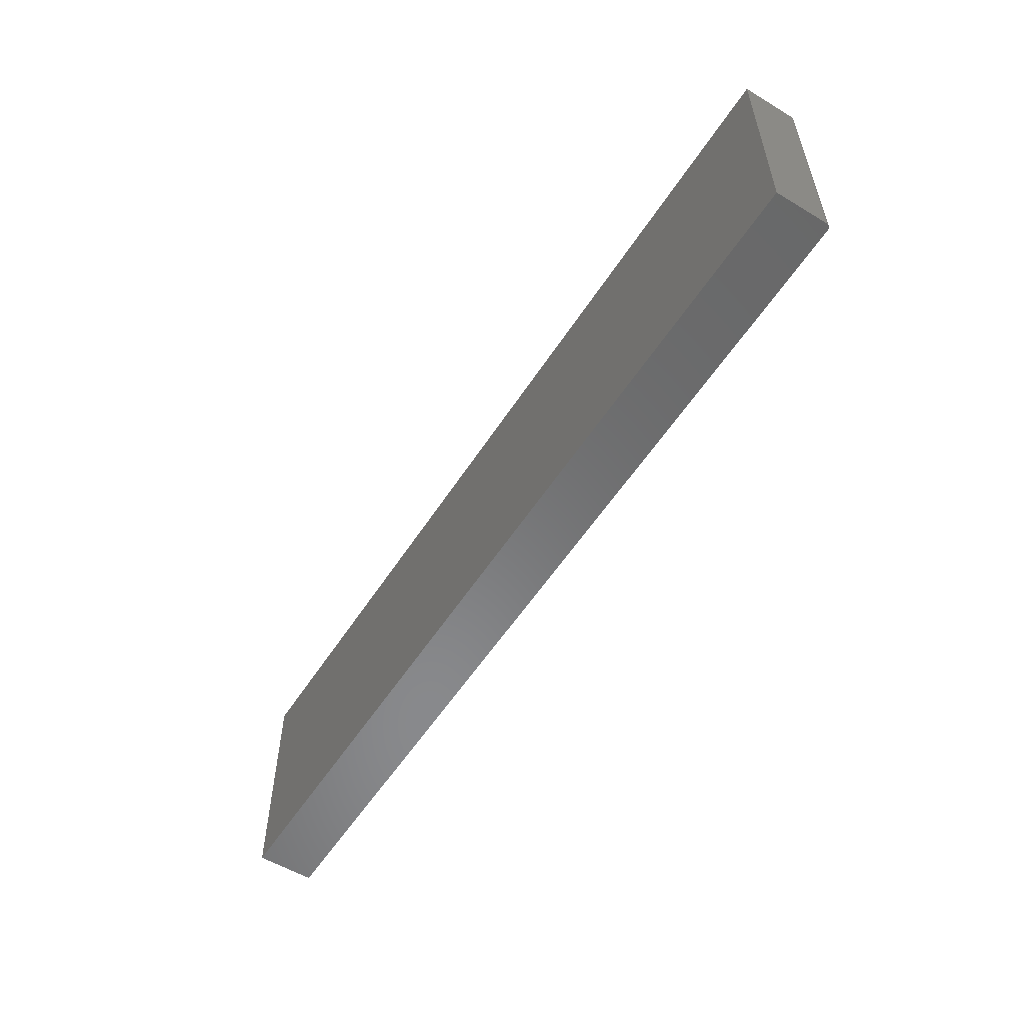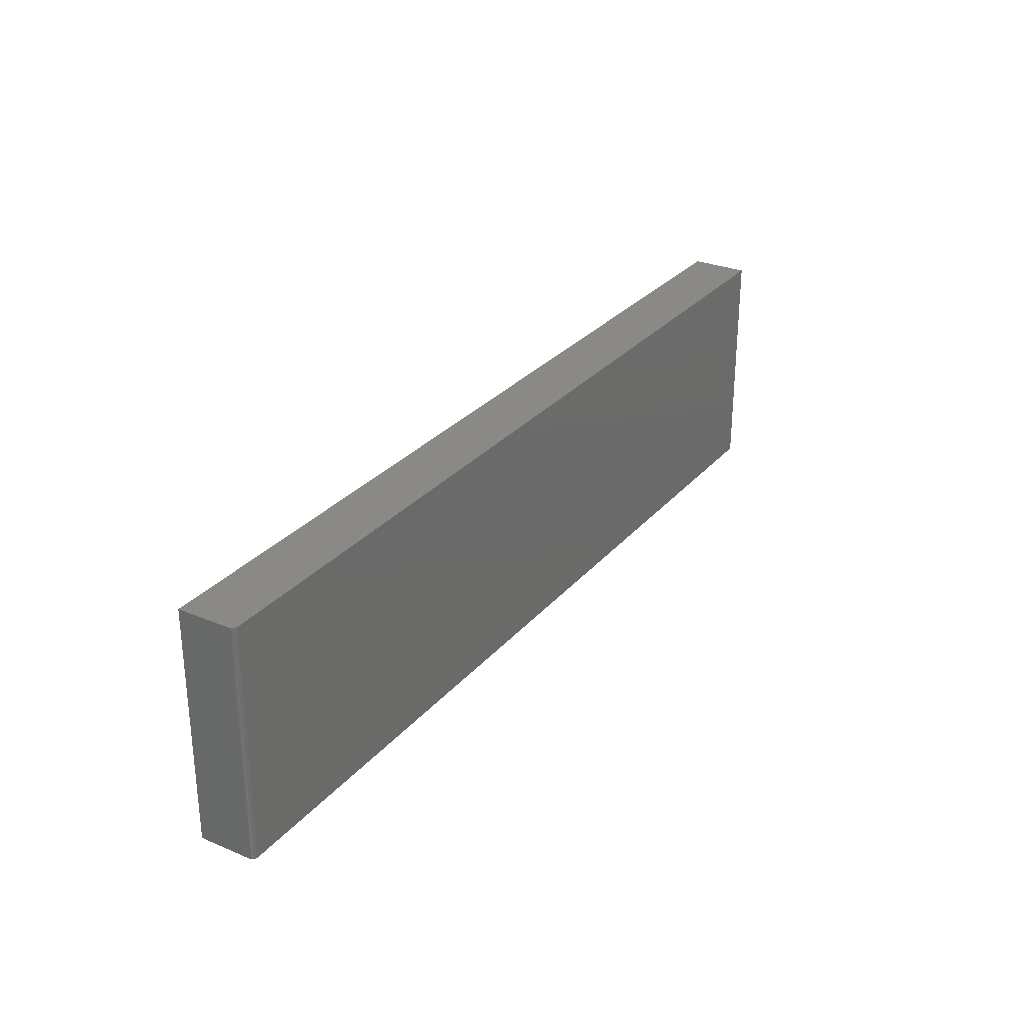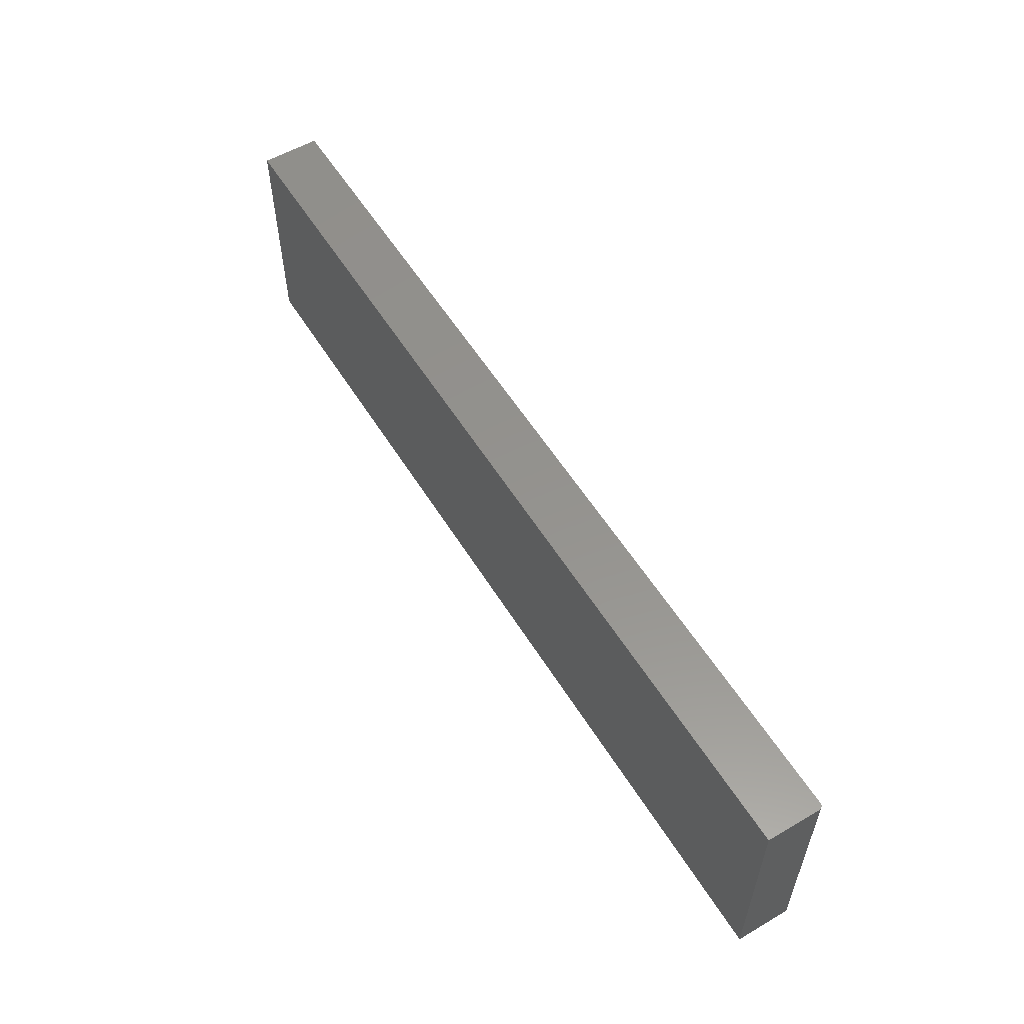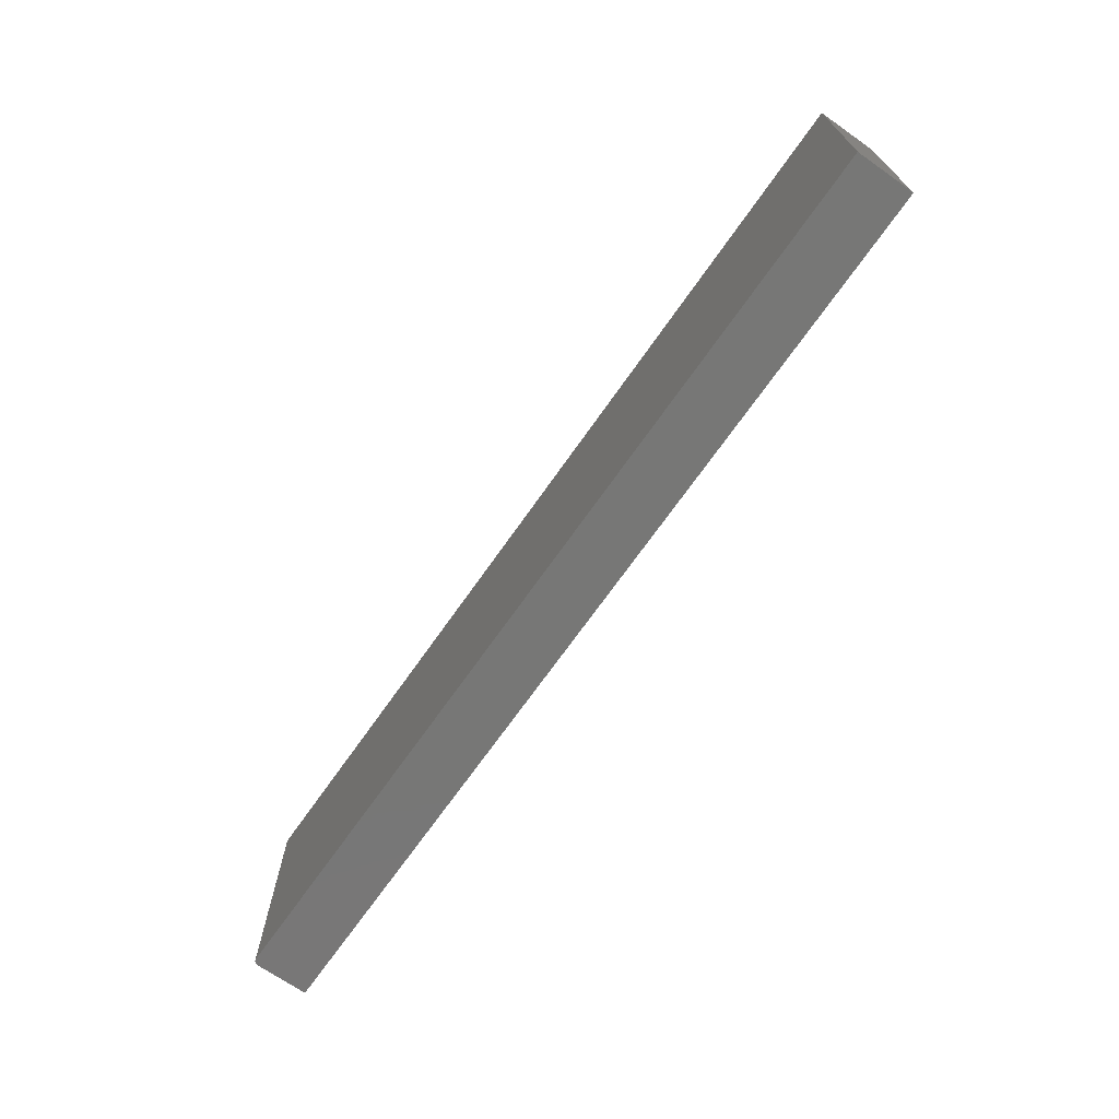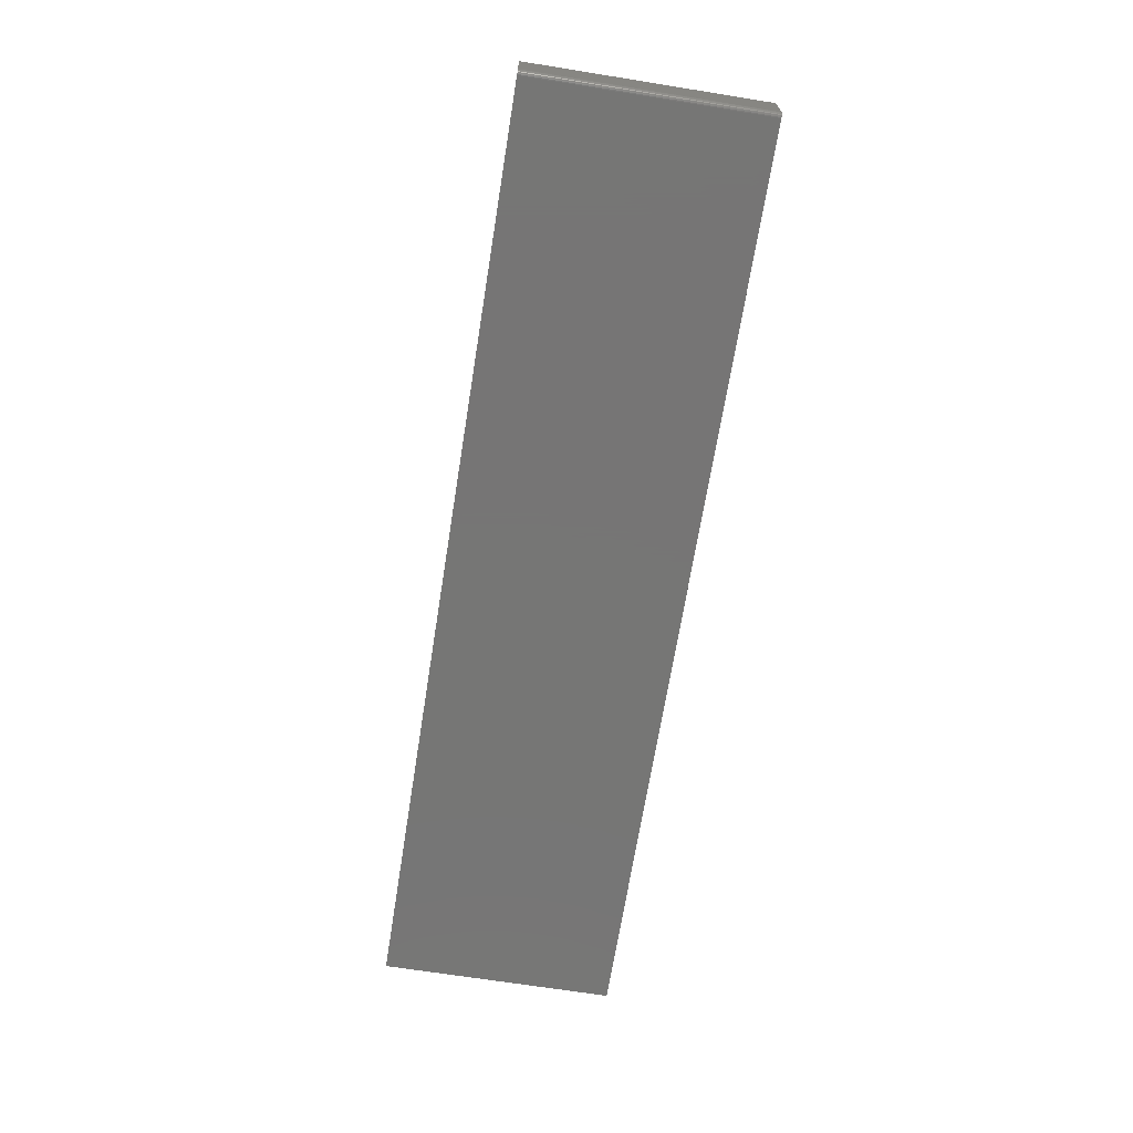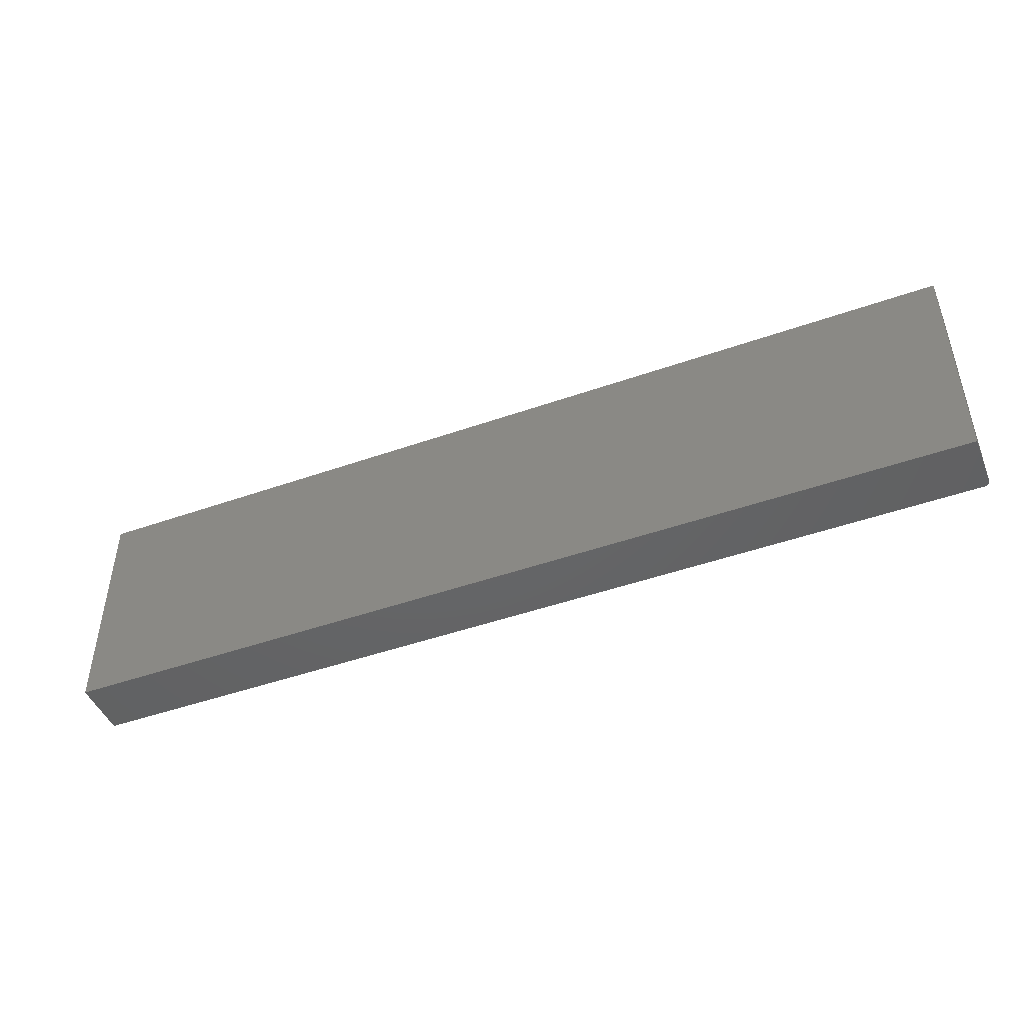
<metadata>
{"format":"stl","ext":"stl","renderer":"f3d","projection":"perspective","resolution":1024,"background":"white","views":[{"elev":-55.5,"azim":-122.3,"up":"+Z"},{"elev":28.7,"azim":-58.0,"up":"+Z"},{"elev":56.4,"azim":-121.4,"up":"+Z"},{"elev":-69.7,"azim":55.0,"up":"+Z"},{"elev":-68.1,"azim":-99.1,"up":"+Y"},{"elev":-46.4,"azim":-158.1,"up":"+Z"}]}
</metadata>
<code>
# stl→obj: 24 verts, 44 faces
v -0.7422 -0.09375 -0.1875
v 0.75 -0.09375 -0.1875
v -0.7422 -0.09375 0.1914
v 0.75 -0.09375 0.1914
v -0.75 -0.08594 0.1914
v -0.75 2.104e-17 0.1914
v -0.75 -0.08594 -0.1875
v -0.75 0 -0.1875
v -0.7465 -0.09243 0.1914
v -0.7487 -0.09028 0.1914
v -0.7477 -0.09146 0.1914
v 0.75 1.876e-16 0.1914
v -0.7452 -0.09316 0.1914
v -0.7437 -0.0936 0.1914
v -0.7498 -0.08746 0.1914
v -0.7494 -0.08893 0.1914
v -0.7437 -0.0936 -0.1875
v -0.7465 -0.09243 -0.1875
v -0.7452 -0.09316 -0.1875
v 0.75 1.665e-16 -0.1875
v -0.7477 -0.09146 -0.1875
v -0.7487 -0.09028 -0.1875
v -0.7494 -0.08893 -0.1875
v -0.7498 -0.08746 -0.1875
f 1 2 3
f 3 2 4
f 5 6 7
f 7 6 8
f 9 10 11
f 3 4 12
f 6 10 9
f 6 9 13
f 6 13 14
f 6 14 3
f 6 3 12
f 10 6 5
f 10 5 15
f 10 15 16
f 1 17 18
f 18 17 19
f 20 2 1
f 20 1 18
f 20 18 21
f 20 21 22
f 20 22 23
f 20 23 24
f 20 24 7
f 20 7 8
f 5 7 15
f 15 7 24
f 15 24 16
f 16 24 23
f 16 23 10
f 10 23 22
f 10 22 11
f 11 22 21
f 11 21 9
f 9 21 18
f 9 18 13
f 13 18 19
f 13 19 14
f 14 19 17
f 14 17 3
f 3 17 1
f 8 6 20
f 20 6 12
f 2 20 4
f 4 20 12

</code>
